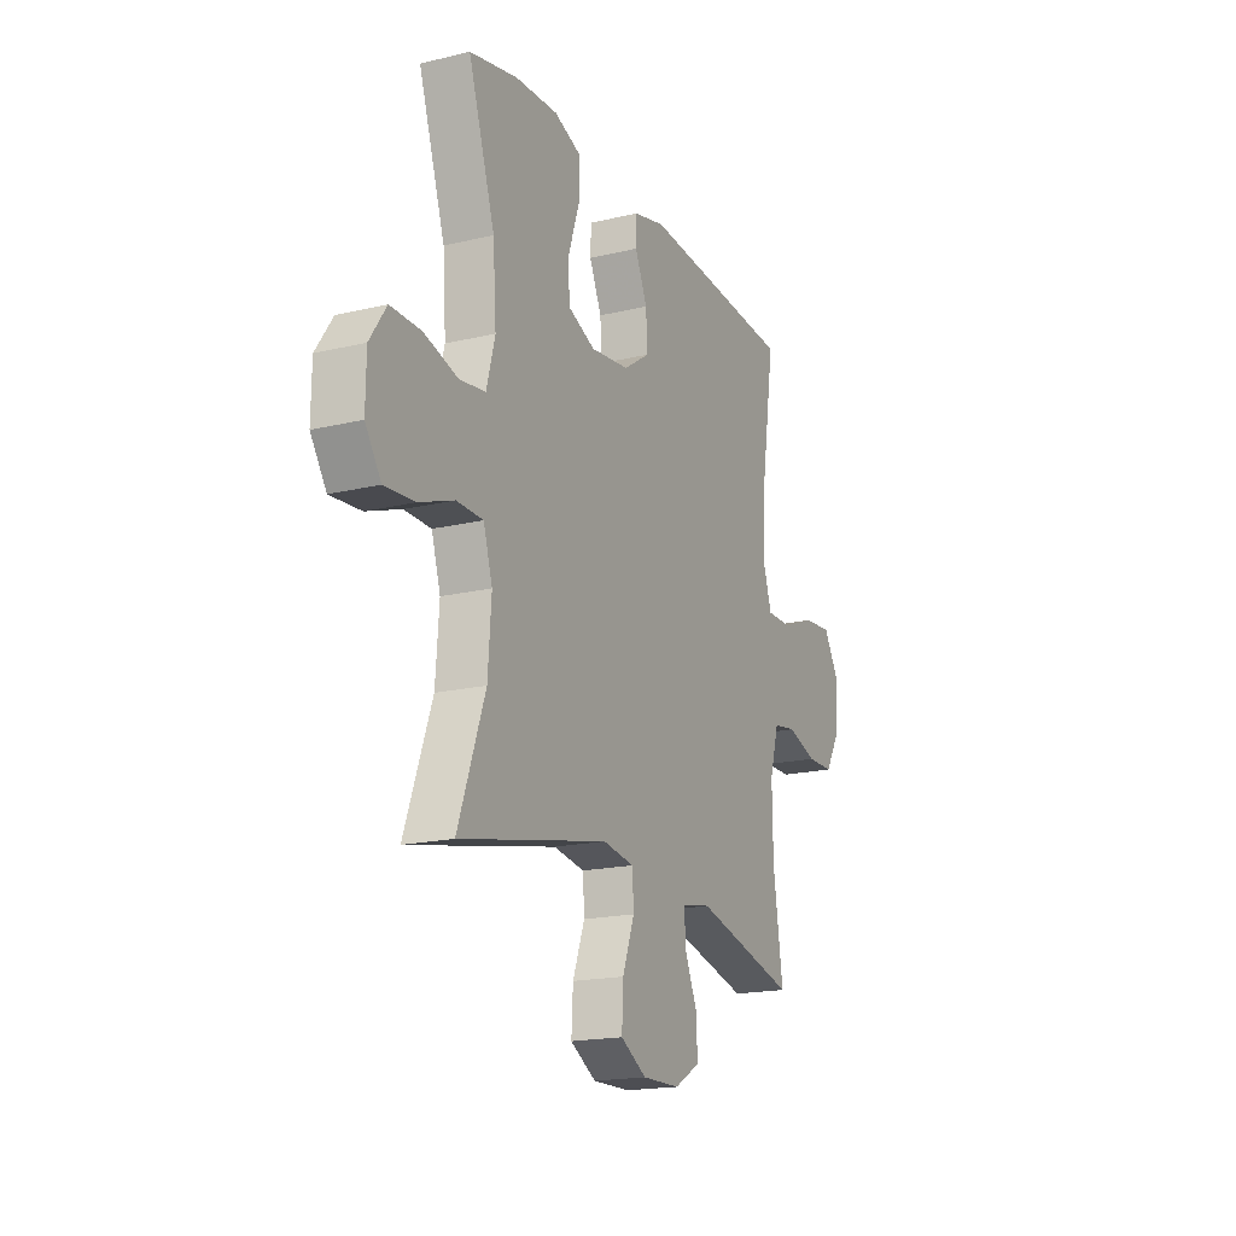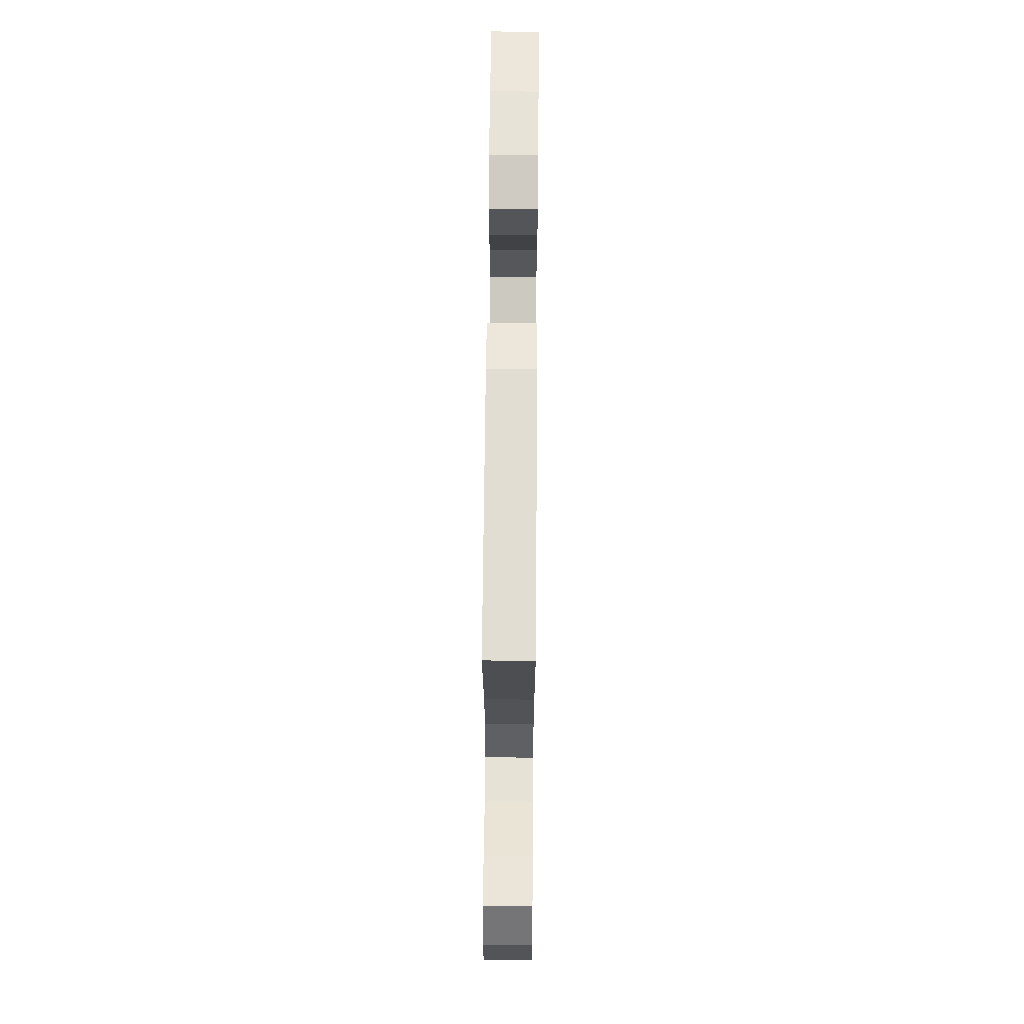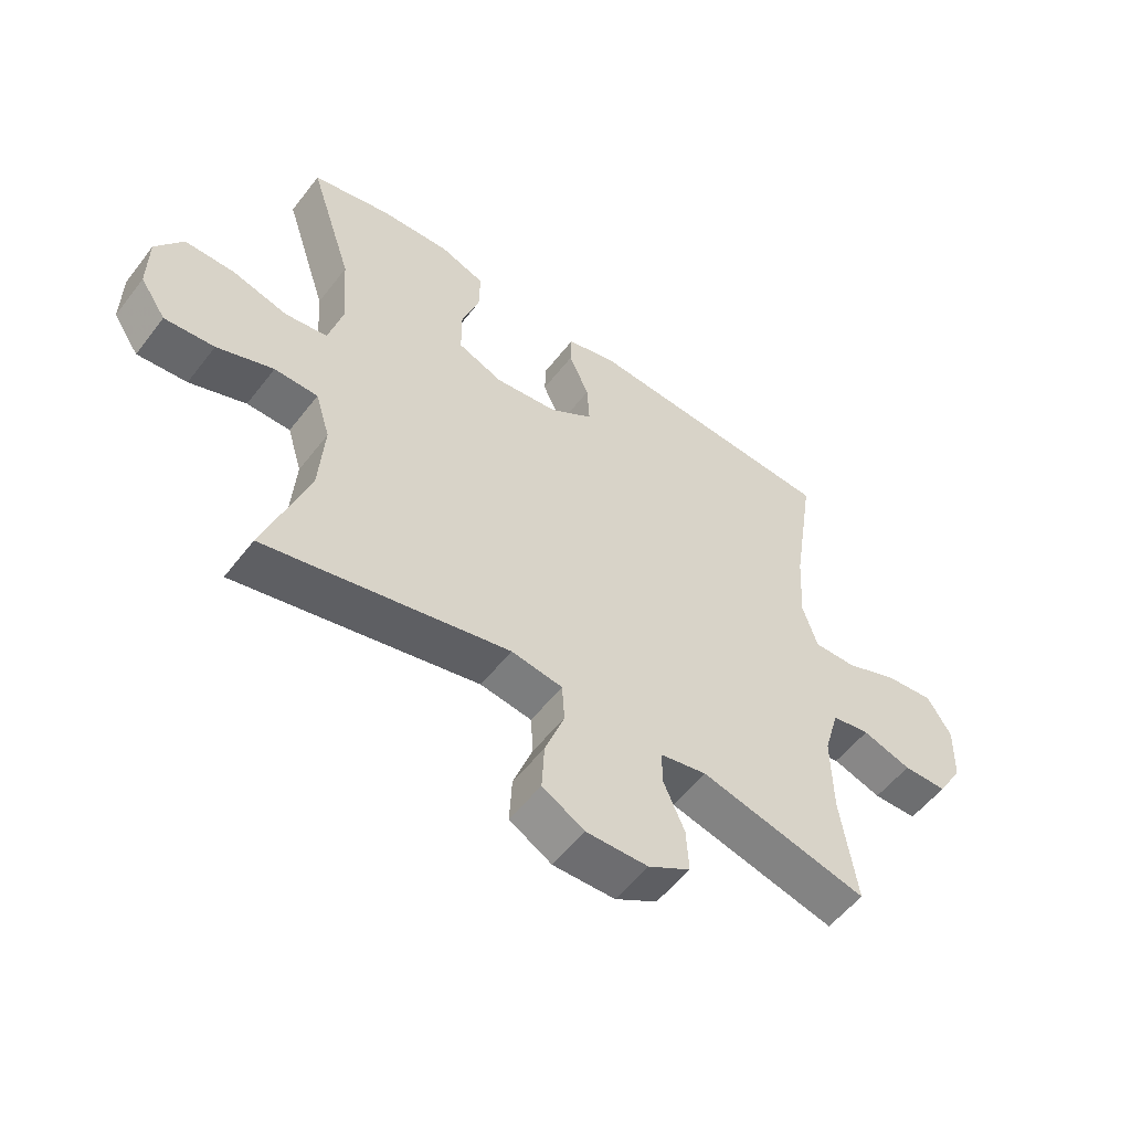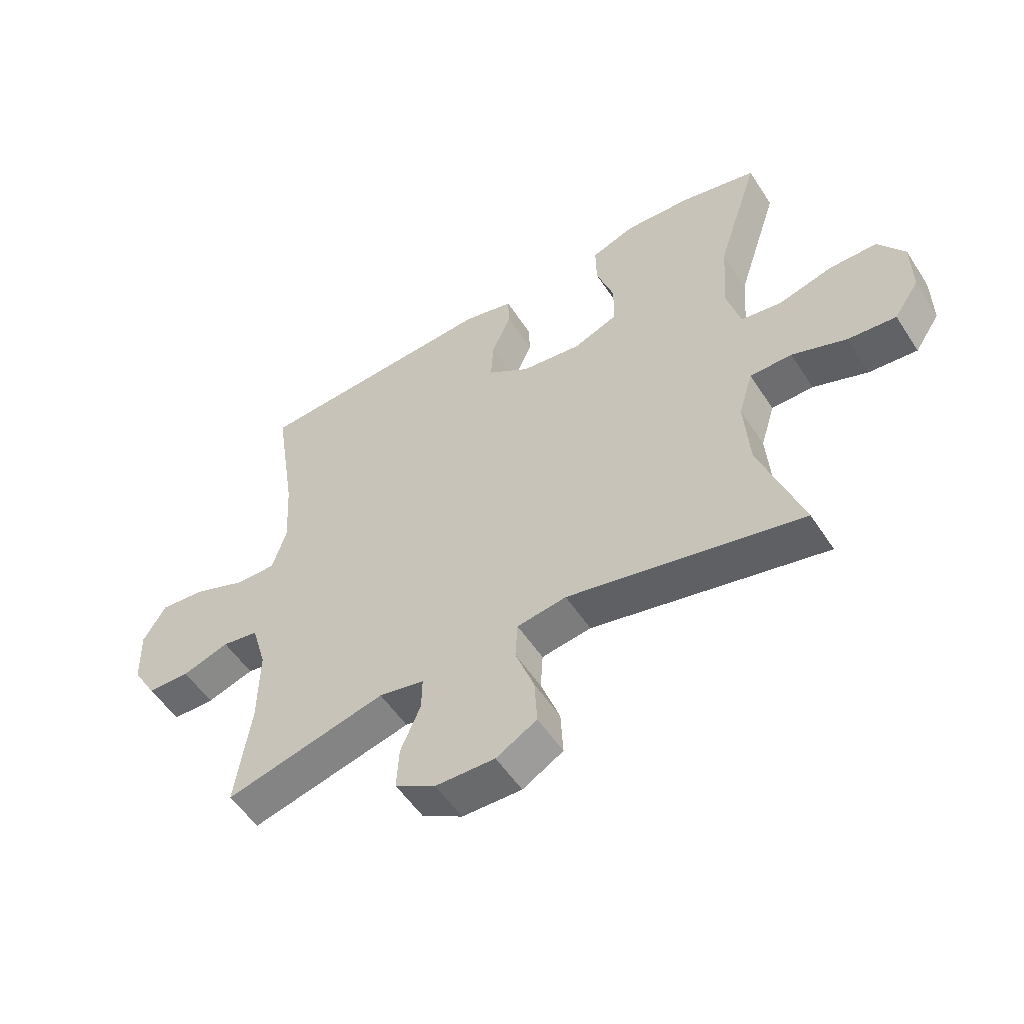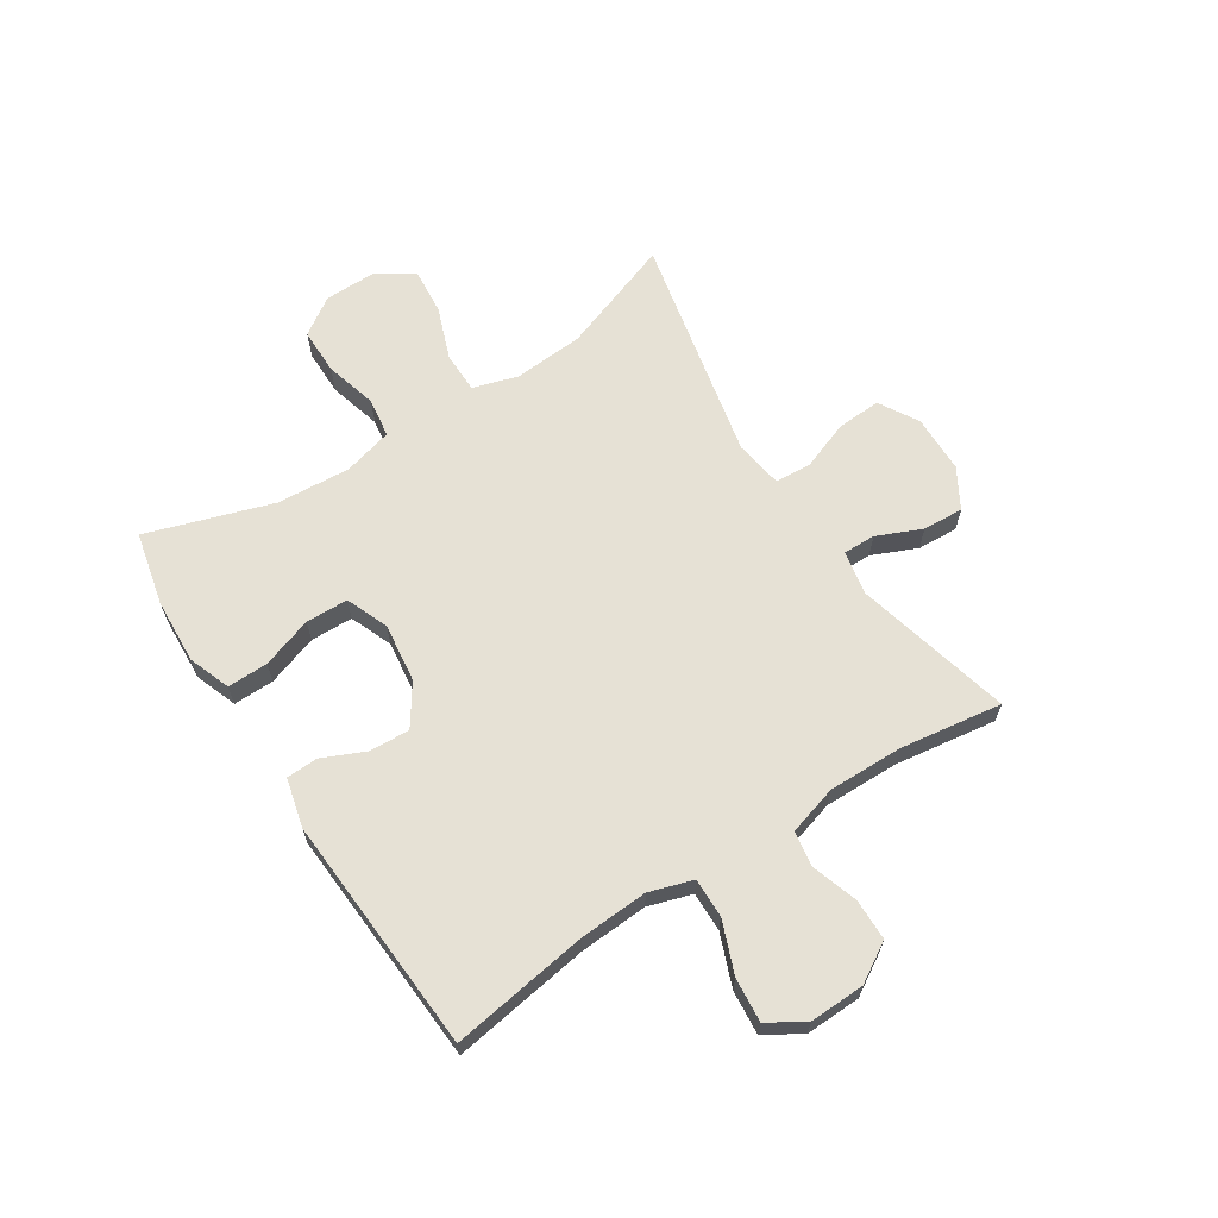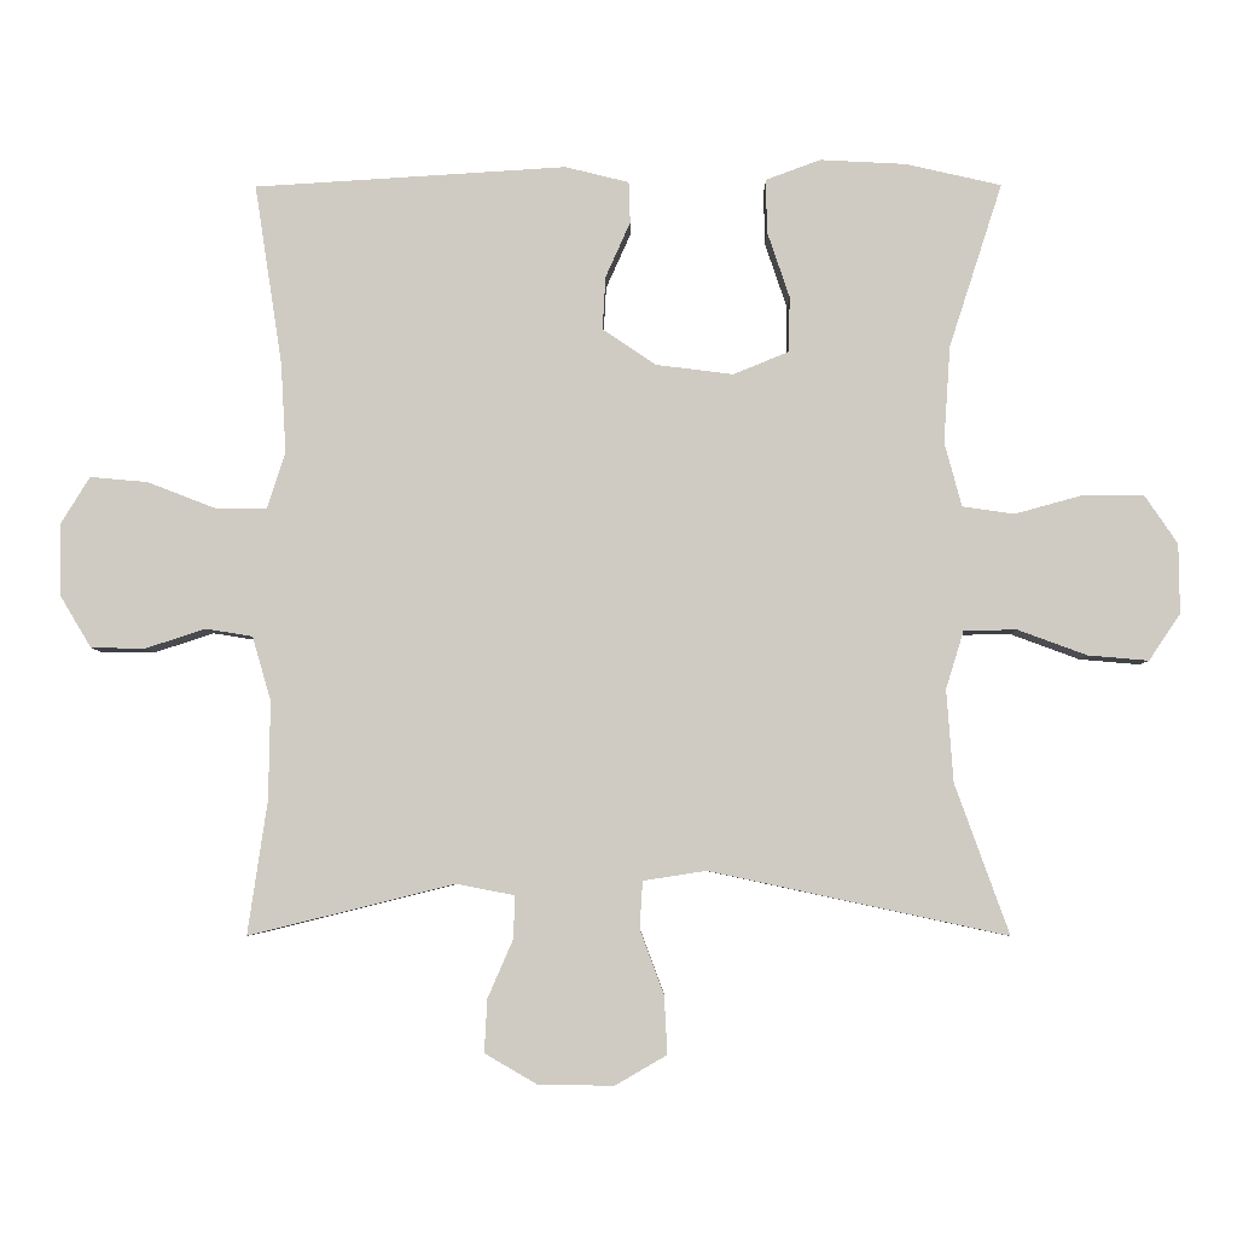
<metadata>
{"format":"obj","ext":"obj","renderer":"f3d","projection":"perspective","resolution":1024,"background":"white","views":[{"elev":-18.3,"azim":-65.2,"up":"+Z"},{"elev":64.7,"azim":90.5,"up":"+Z"},{"elev":-54.7,"azim":-36.9,"up":"+Z"},{"elev":-53.6,"azim":-147.6,"up":"+Z"},{"elev":64.8,"azim":57.2,"up":"+Y"},{"elev":-5.2,"azim":-179.5,"up":"+Z"}]}
</metadata>
<code>
v 0.5 0.07 -0.5
v 0.226 0.07 -0.432
v 0.149 0.07 -0.447
v 0.15 0.07 -0.503
v 0.184 0.07 -0.581
v 0.188 0.07 -0.652
v 0.119 0.07 -0.692
v 0.018 0.07 -0.694
v -0.051 0.07 -0.654
v -0.047 0.07 -0.577
v -0.015 0.07 -0.491
v -0.019 0.07 -0.428
v -0.103 0.07 -0.415
v -0.5 0.07 -0.5
v -0.428 0.07 -0.3
v -0.419 0.07 -0.177
v -0.443 0.07 -0.099
v -0.514 0.07 -0.098
v -0.606 0.07 -0.132
v -0.687 0.07 -0.139
v -0.729 0.07 -0.077
v -0.728 0.07 0.016
v -0.684 0.07 0.081
v -0.603 0.07 0.081
v -0.512 0.07 0.056
v -0.443 0.07 0.066
v -0.42 0.07 0.152
v -0.429 0.07 0.281
v -0.5 0.07 0.5
v -0.372 0.07 0.529
v -0.258 0.07 0.535
v -0.185 0.07 0.508
v -0.186 0.07 0.437
v -0.216 0.07 0.348
v -0.214 0.07 0.274
v -0.14 0.07 0.244
v -0.037 0.07 0.257
v 0.034 0.07 0.305
v 0.03 0.07 0.376
v -0.003 0.07 0.45
v -0.001 0.07 0.505
v 0.084 0.07 0.526
v 0.5 0.07 0.5
v 0.463 0.07 0.26
v 0.456 0.07 0.14
v 0.48 0.07 0.064
v 0.549 0.07 0.065
v 0.639 0.07 0.1
v 0.716 0.07 0.107
v 0.755 0.07 0.043
v 0.752 0.07 -0.053
v 0.711 0.07 -0.121
v 0.639 0.07 -0.122
v 0.559 0.07 -0.096
v 0.497 0.07 -0.106
v 0.472 0.07 -0.192
v 0.474 0.07 -0.322
v 0.5 0 -0.5
v 0.226 0 -0.432
v 0.149 0 -0.447
v 0.15 0 -0.503
v 0.184 0 -0.581
v 0.188 0 -0.652
v 0.119 0 -0.692
v 0.018 0 -0.694
v -0.051 0 -0.654
v -0.047 0 -0.577
v -0.015 0 -0.491
v -0.019 0 -0.428
v -0.103 0 -0.415
v -0.5 0 -0.5
v -0.428 0 -0.3
v -0.419 0 -0.177
v -0.443 0 -0.099
v -0.514 0 -0.098
v -0.606 0 -0.132
v -0.687 0 -0.139
v -0.729 0 -0.077
v -0.728 0 0.016
v -0.684 0 0.081
v -0.603 0 0.081
v -0.512 0 0.056
v -0.443 0 0.066
v -0.42 0 0.152
v -0.429 0 0.281
v -0.5 0 0.5
v -0.372 0 0.529
v -0.258 0 0.535
v -0.185 0 0.508
v -0.186 0 0.437
v -0.216 0 0.348
v -0.214 0 0.274
v -0.14 0 0.244
v -0.037 0 0.257
v 0.034 0 0.305
v 0.03 0 0.376
v -0.003 0 0.45
v -0.001 0 0.505
v 0.084 0 0.526
v 0.5 0 0.5
v 0.463 0 0.26
v 0.456 0 0.14
v 0.48 0 0.064
v 0.549 0 0.065
v 0.639 0 0.1
v 0.716 0 0.107
v 0.755 0 0.043
v 0.752 0 -0.053
v 0.711 0 -0.121
v 0.639 0 -0.122
v 0.559 0 -0.096
v 0.497 0 -0.106
v 0.472 0 -0.192
v 0.474 0 -0.322
f 51 52 53 54
f 51 54 55
f 50 51 55
f 47 48 49 50
f 46 47 50 55
f 45 46 55 56
f 41 42 43 44
f 39 40 41 44
f 38 39 44 45
f 37 38 45 56
f 31 32 33 34
f 31 34 35
f 28 29 30 31
f 27 28 31 35
f 26 27 35 36
f 22 23 24 25
f 22 25 26
f 21 22 26
f 18 19 20 21
f 17 18 21 26
f 16 17 26 36
f 13 14 15
f 12 13 15 16
f 8 9 10 11
f 8 11 12
f 7 8 12
f 4 5 6 7
f 3 4 7 12
f 2 3 12 16
f 57 1 2 16
f 37 56 57
f 16 36 37 57
f 111 110 109 108
f 112 111 108
f 112 108 107
f 107 106 105 104
f 112 107 104 103
f 113 112 103 102
f 101 100 99 98
f 101 98 97 96
f 102 101 96 95
f 113 102 95 94
f 91 90 89 88
f 92 91 88
f 88 87 86 85
f 92 88 85 84
f 93 92 84 83
f 82 81 80 79
f 83 82 79
f 83 79 78
f 78 77 76 75
f 83 78 75 74
f 93 83 74 73
f 72 71 70
f 73 72 70 69
f 68 67 66 65
f 69 68 65
f 69 65 64
f 64 63 62 61
f 69 64 61 60
f 73 69 60 59
f 73 59 58 114
f 114 113 94
f 114 94 93 73
f 1 58 59 2
f 2 59 60 3
f 3 60 61 4
f 4 61 62 5
f 5 62 63 6
f 6 63 64 7
f 7 64 65 8
f 8 65 66 9
f 9 66 67 10
f 10 67 68 11
f 11 68 69 12
f 12 69 70 13
f 13 70 71 14
f 14 71 72 15
f 15 72 73 16
f 16 73 74 17
f 17 74 75 18
f 18 75 76 19
f 19 76 77 20
f 20 77 78 21
f 21 78 79 22
f 22 79 80 23
f 23 80 81 24
f 24 81 82 25
f 25 82 83 26
f 26 83 84 27
f 27 84 85 28
f 28 85 86 29
f 29 86 87 30
f 30 87 88 31
f 31 88 89 32
f 32 89 90 33
f 33 90 91 34
f 34 91 92 35
f 35 92 93 36
f 36 93 94 37
f 37 94 95 38
f 38 95 96 39
f 39 96 97 40
f 40 97 98 41
f 41 98 99 42
f 42 99 100 43
f 43 100 101 44
f 44 101 102 45
f 45 102 103 46
f 46 103 104 47
f 47 104 105 48
f 48 105 106 49
f 49 106 107 50
f 50 107 108 51
f 51 108 109 52
f 52 109 110 53
f 53 110 111 54
f 54 111 112 55
f 55 112 113 56
f 56 113 114 57
f 57 114 58 1

</code>
